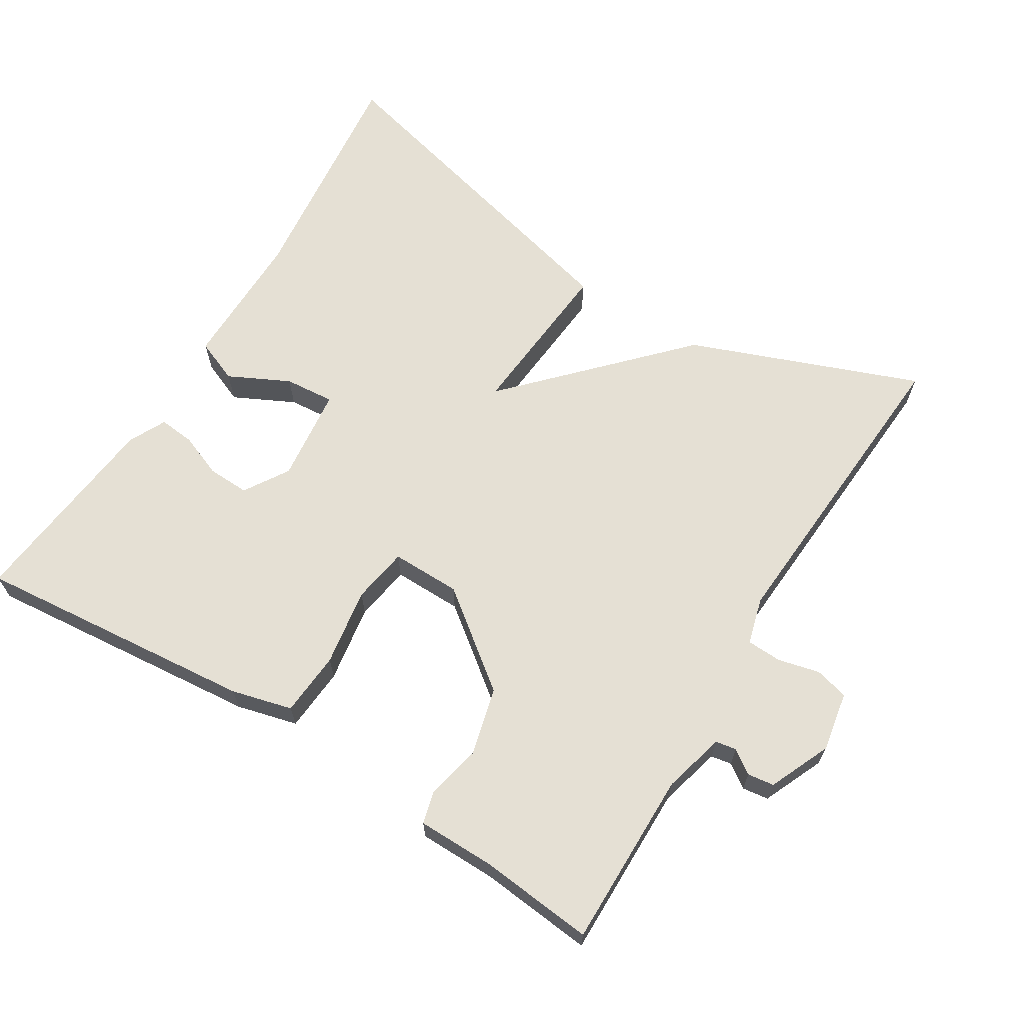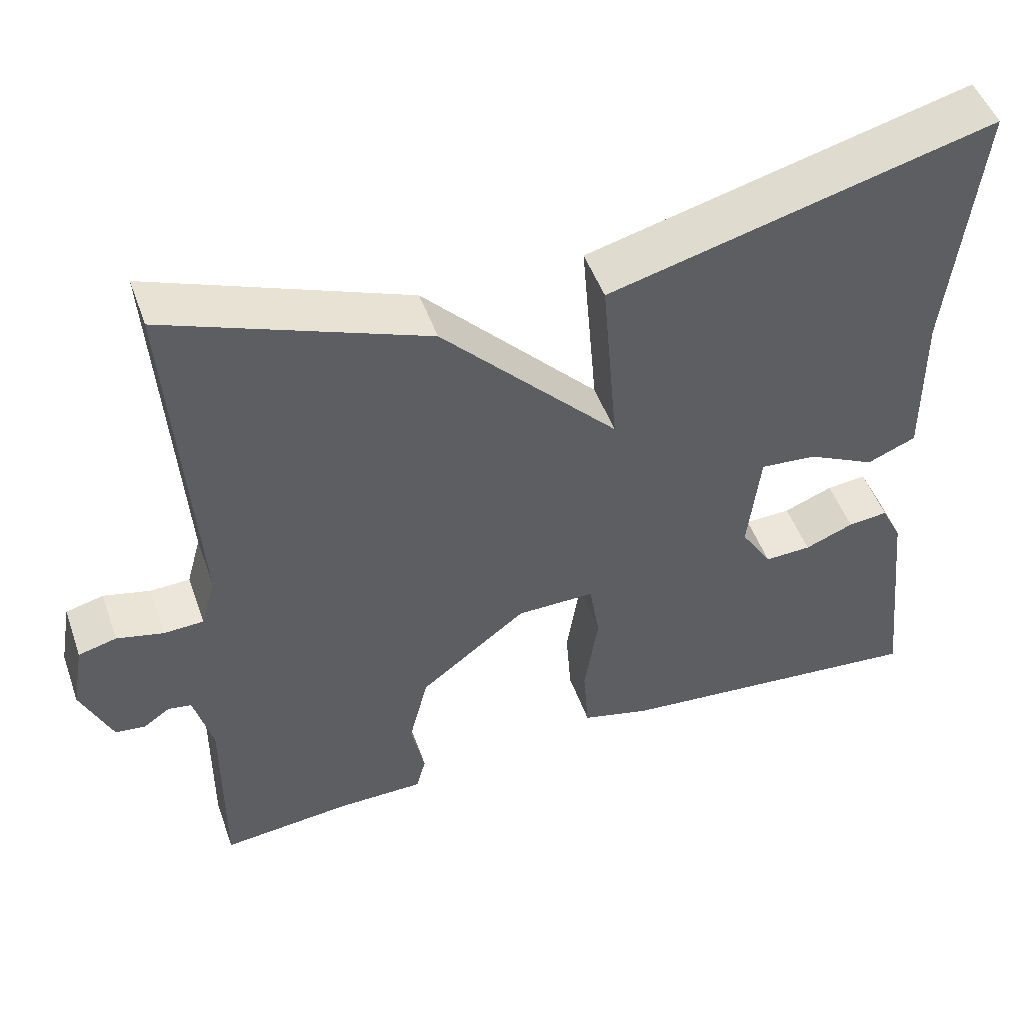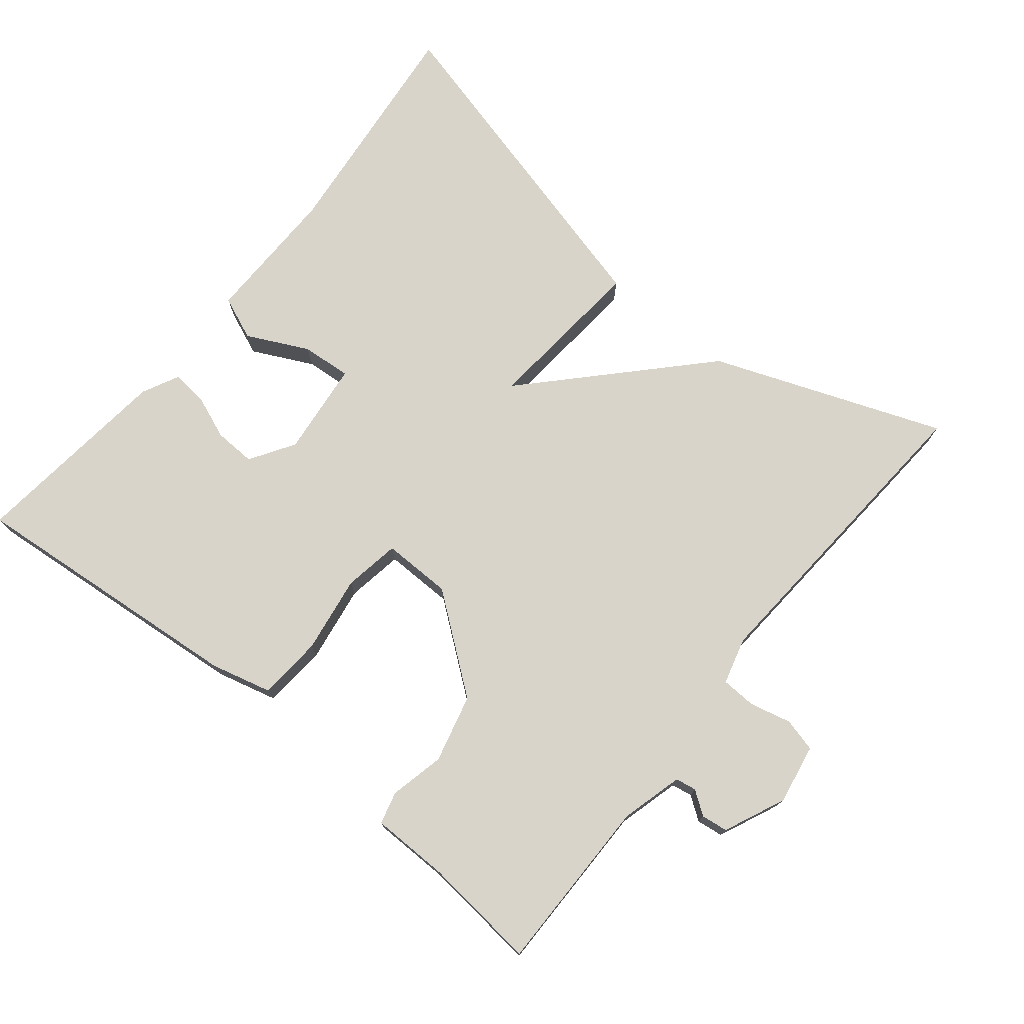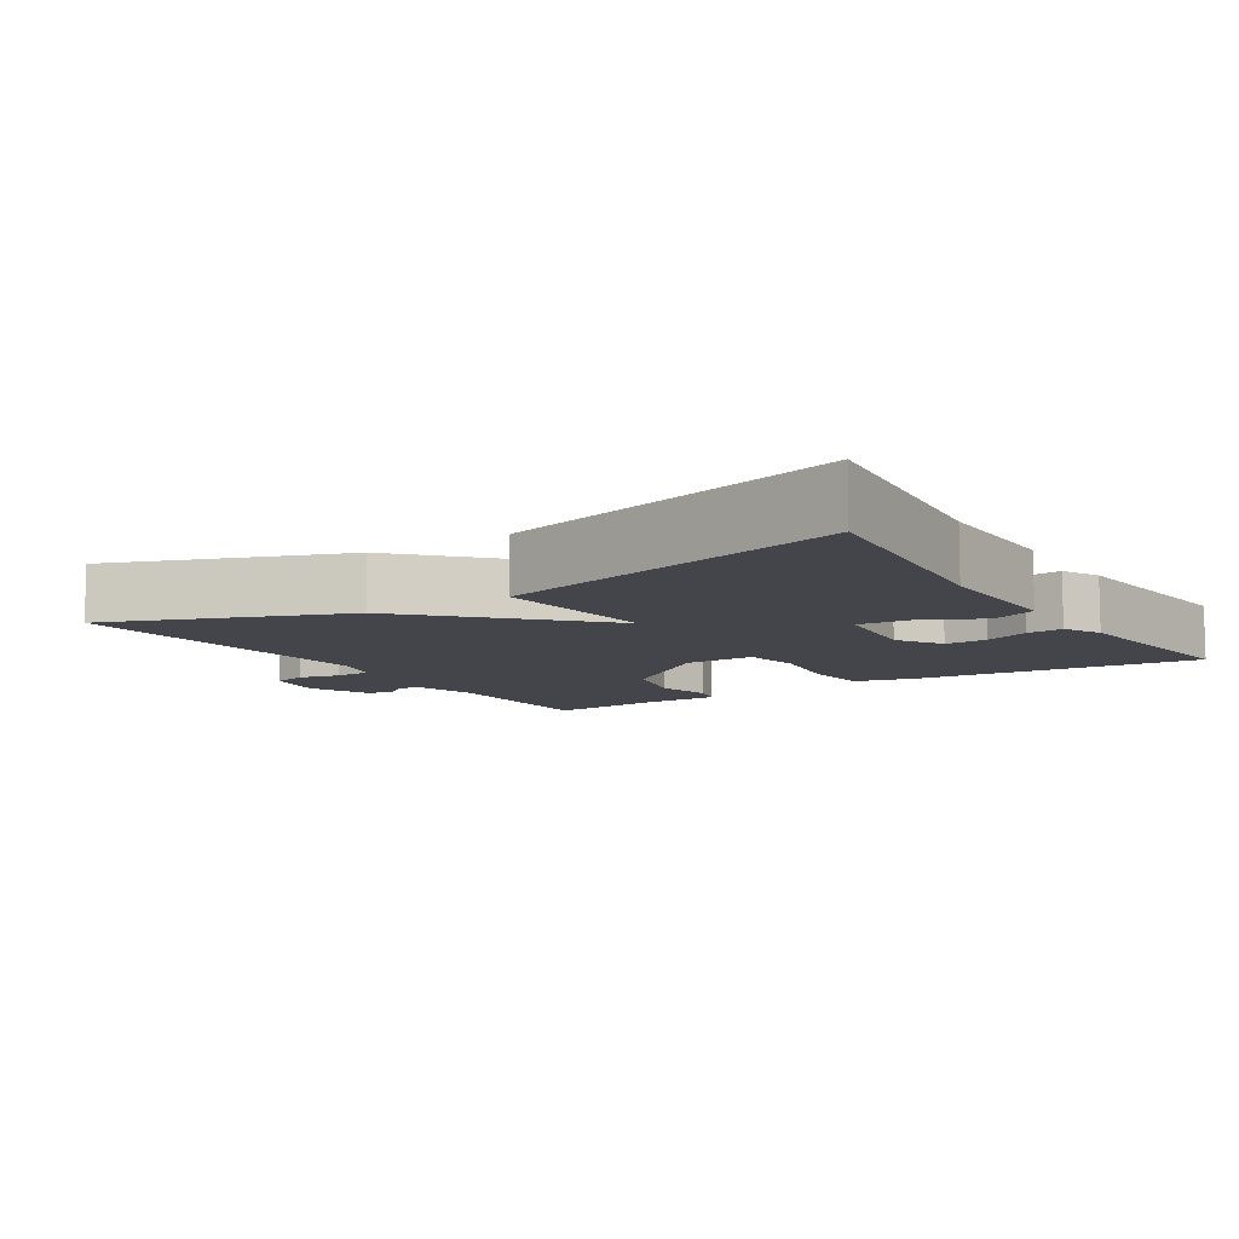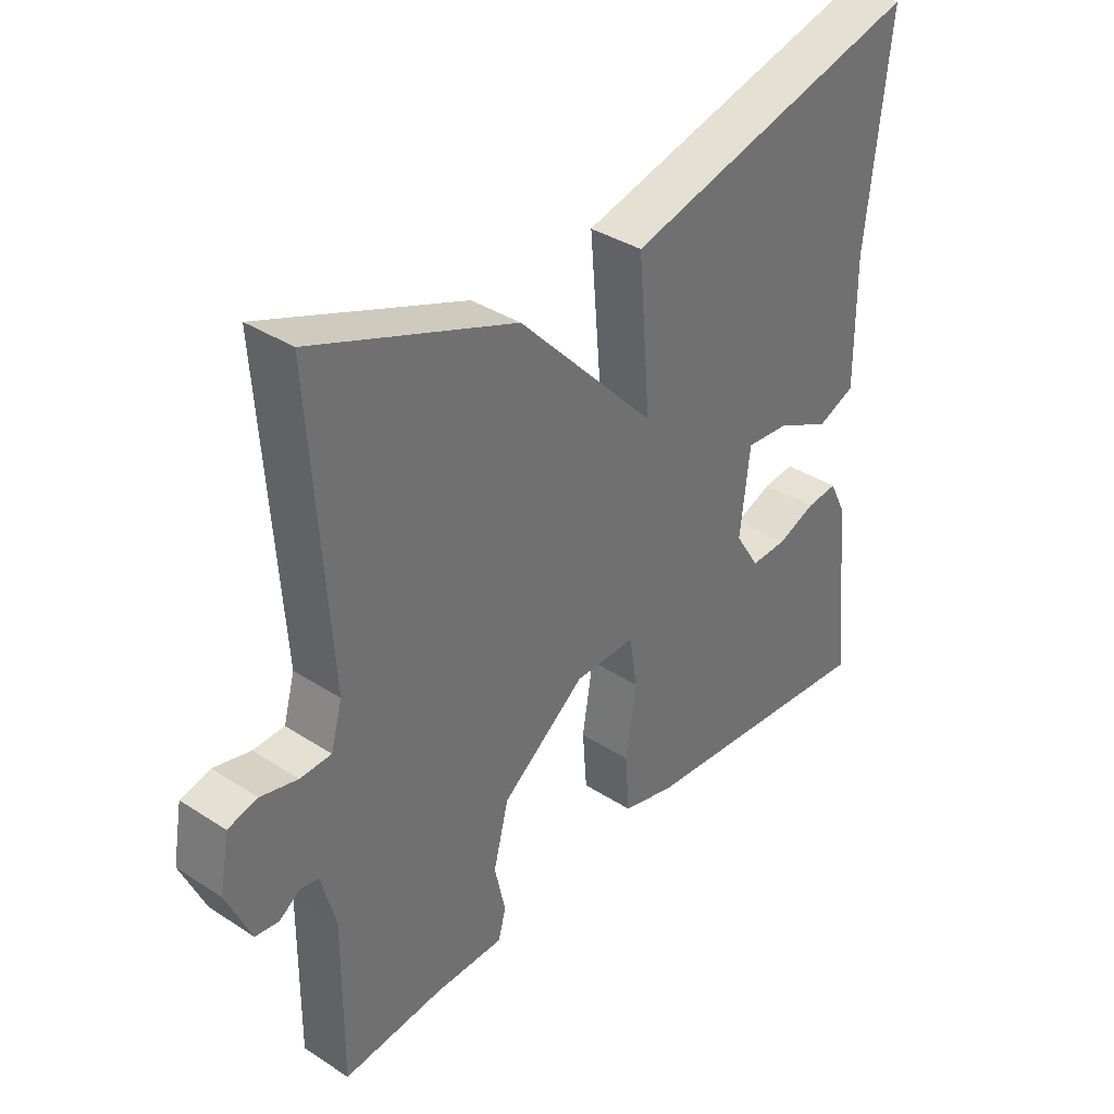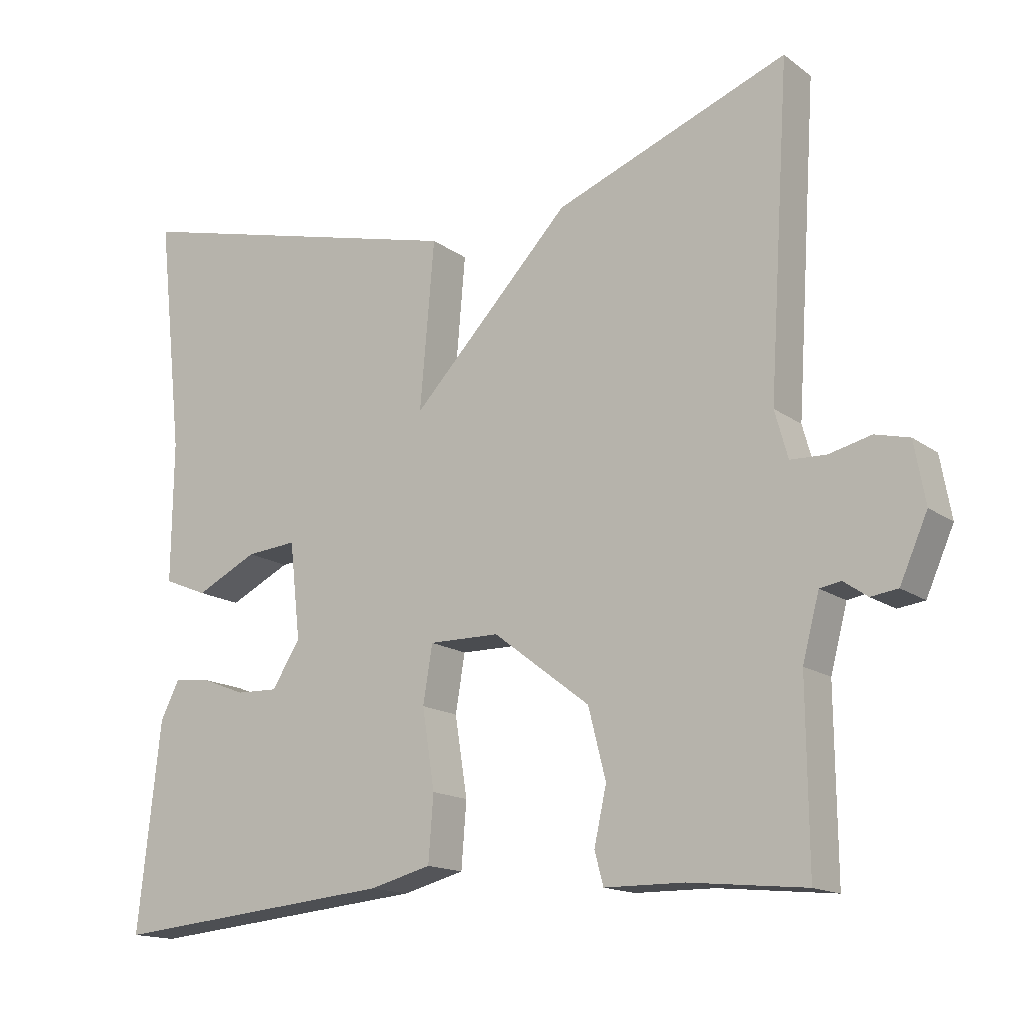
<metadata>
{"format":"obj","ext":"obj","renderer":"f3d","projection":"perspective","resolution":1024,"background":"white","views":[{"elev":65.8,"azim":-148.4,"up":"+Y"},{"elev":49.1,"azim":-19.3,"up":"+Z"},{"elev":75.1,"azim":-140.8,"up":"+Y"},{"elev":-9.2,"azim":32.8,"up":"+Y"},{"elev":36.6,"azim":-49.9,"up":"+Z"},{"elev":-15.4,"azim":-145.8,"up":"+Z"}]}
</metadata>
<code>
v 0.5 0.07 -0.5
v 0.106 0.07 -0.463
v 0.021 0.07 -0.441
v 0.014 0.07 -0.351
v 0.031 0.07 -0.242
v 0.018 0.07 -0.163
v -0.079 0.07 -0.164
v -0.212 0.07 -0.266
v -0.236 0.07 -0.361
v -0.219 0.07 -0.438
v -0.231 0.07 -0.483
v -0.34 0.07 -0.484
v -0.5 0.07 -0.5
v -0.498 0.07 -0.253
v -0.521 0.07 -0.166
v -0.55 0.07 -0.161
v -0.583 0.07 -0.184
v -0.62 0.07 -0.179
v -0.658 0.07 -0.093
v -0.643 0.07 -0.009
v -0.596 0.07 0.003
v -0.538 0.07 -0.011
v -0.489 0.07 -0.009
v -0.471 0.07 0.056
v -0.5 0.07 0.5
v -0.179 0.07 0.377
v 0.041 0.07 0.146
v 0.021 0.07 0.377
v 0.5 0.07 0.5
v 0.464 0.07 0.173
v 0.466 0.07 -0.022
v 0.405 0.07 -0.047
v 0.32 0.07 -0.005
v 0.25 0.07 0.001
v 0.235 0.07 -0.132
v 0.274 0.07 -0.194
v 0.332 0.07 -0.192
v 0.393 0.07 -0.168
v 0.443 0.07 -0.163
v 0.469 0.07 -0.215
v 0.5 0 -0.5
v 0.106 0 -0.463
v 0.021 0 -0.441
v 0.014 0 -0.351
v 0.031 0 -0.242
v 0.018 0 -0.163
v -0.079 0 -0.164
v -0.212 0 -0.266
v -0.236 0 -0.361
v -0.219 0 -0.438
v -0.231 0 -0.483
v -0.34 0 -0.484
v -0.5 0 -0.5
v -0.498 0 -0.253
v -0.521 0 -0.166
v -0.55 0 -0.161
v -0.583 0 -0.184
v -0.62 0 -0.179
v -0.658 0 -0.093
v -0.643 0 -0.009
v -0.596 0 0.003
v -0.538 0 -0.011
v -0.489 0 -0.009
v -0.471 0 0.056
v -0.5 0 0.5
v -0.179 0 0.377
v 0.041 0 0.146
v 0.021 0 0.377
v 0.5 0 0.5
v 0.464 0 0.173
v 0.466 0 -0.022
v 0.405 0 -0.047
v 0.32 0 -0.005
v 0.25 0 0.001
v 0.235 0 -0.132
v 0.274 0 -0.194
v 0.332 0 -0.192
v 0.393 0 -0.168
v 0.443 0 -0.163
v 0.469 0 -0.215
f 2 3 4
f 1 2 4
f 40 1 4
f 39 40 4
f 38 39 4
f 37 38 4
f 36 37 4 5
f 35 36 5 6
f 34 35 6 7
f 30 31 32 33
f 30 33 34
f 29 30 34
f 28 29 34
f 27 28 34
f 24 25 26 27
f 27 34 7
f 24 27 7
f 23 24 7
f 20 21 22
f 19 20 22
f 18 19 22
f 17 18 22
f 16 17 22
f 22 23 7
f 16 22 7
f 15 16 7
f 12 13 14
f 12 14 15
f 11 12 15
f 10 11 15
f 9 10 15
f 8 9 15
f 7 8 15
f 44 43 42
f 44 42 41
f 44 41 80
f 44 80 79
f 44 79 78
f 44 78 77
f 45 44 77 76
f 46 45 76 75
f 47 46 75 74
f 73 72 71 70
f 74 73 70
f 74 70 69
f 74 69 68
f 74 68 67
f 67 66 65 64
f 47 74 67
f 47 67 64
f 47 64 63
f 62 61 60
f 62 60 59
f 62 59 58
f 62 58 57
f 62 57 56
f 47 63 62
f 47 62 56
f 47 56 55
f 54 53 52
f 55 54 52
f 55 52 51
f 55 51 50
f 55 50 49
f 55 49 48
f 55 48 47
f 1 41 42 2
f 2 42 43 3
f 3 43 44 4
f 4 44 45 5
f 5 45 46 6
f 6 46 47 7
f 7 47 48 8
f 8 48 49 9
f 9 49 50 10
f 10 50 51 11
f 11 51 52 12
f 12 52 53 13
f 13 53 54 14
f 14 54 55 15
f 15 55 56 16
f 16 56 57 17
f 17 57 58 18
f 18 58 59 19
f 19 59 60 20
f 20 60 61 21
f 21 61 62 22
f 22 62 63 23
f 23 63 64 24
f 24 64 65 25
f 25 65 66 26
f 26 66 67 27
f 27 67 68 28
f 28 68 69 29
f 29 69 70 30
f 30 70 71 31
f 31 71 72 32
f 32 72 73 33
f 33 73 74 34
f 34 74 75 35
f 35 75 76 36
f 36 76 77 37
f 37 77 78 38
f 38 78 79 39
f 39 79 80 40
f 40 80 41 1

</code>
